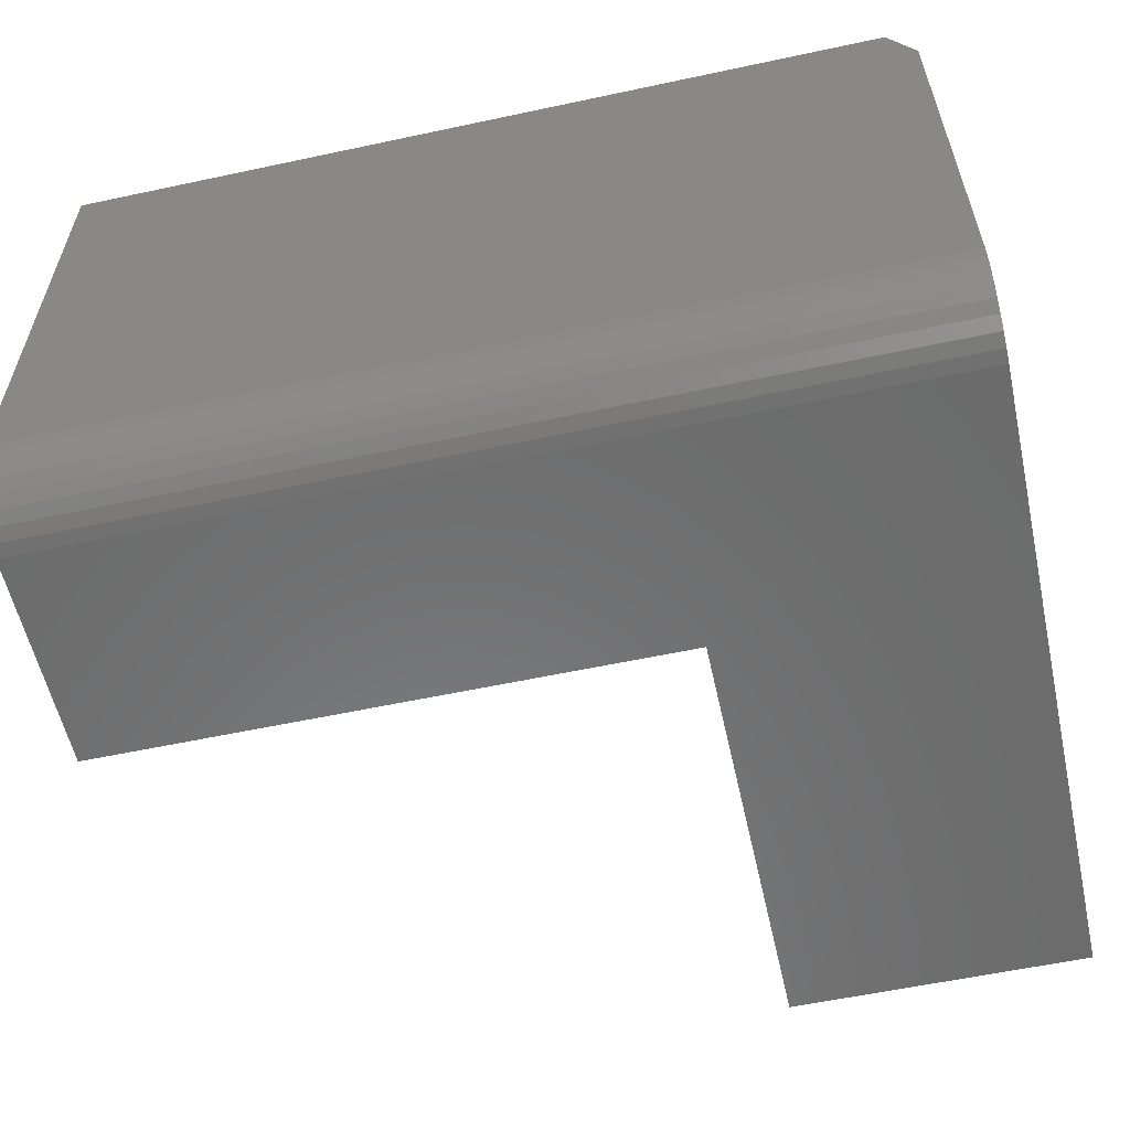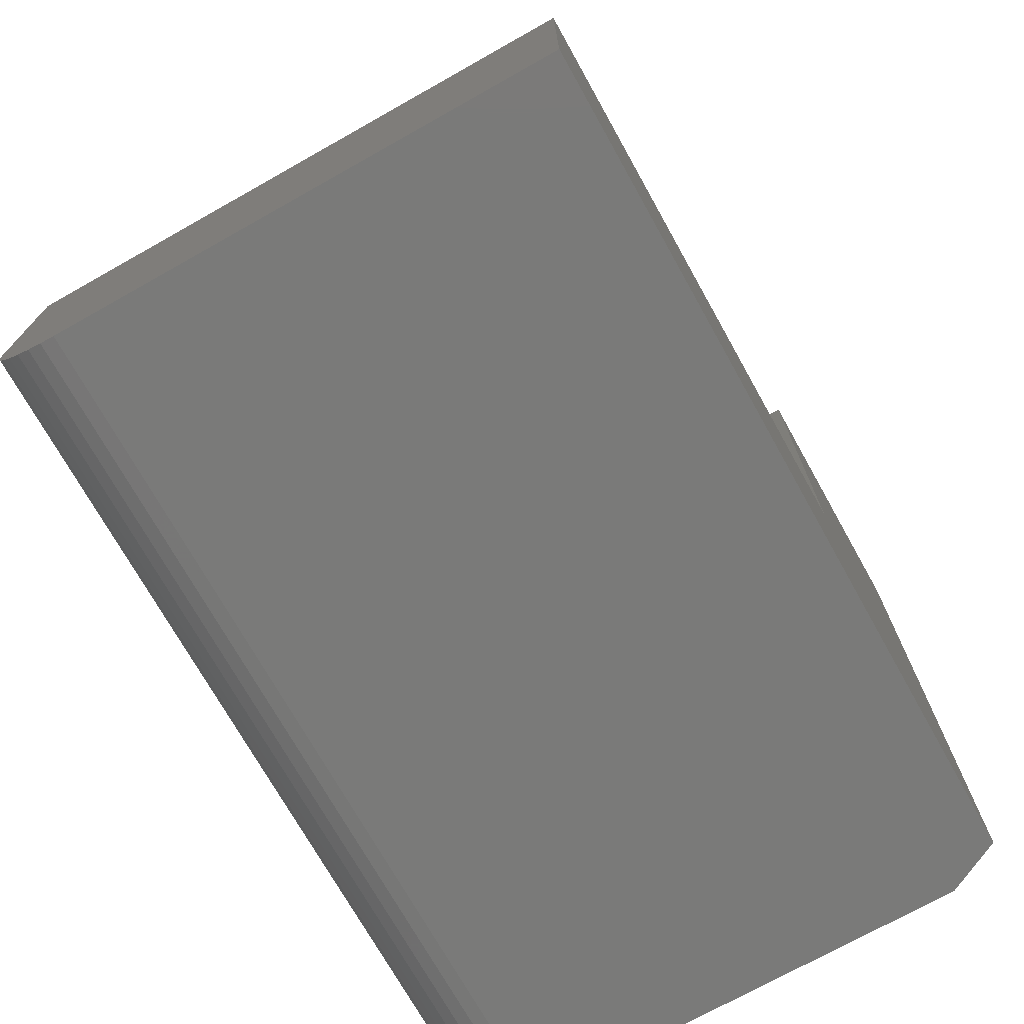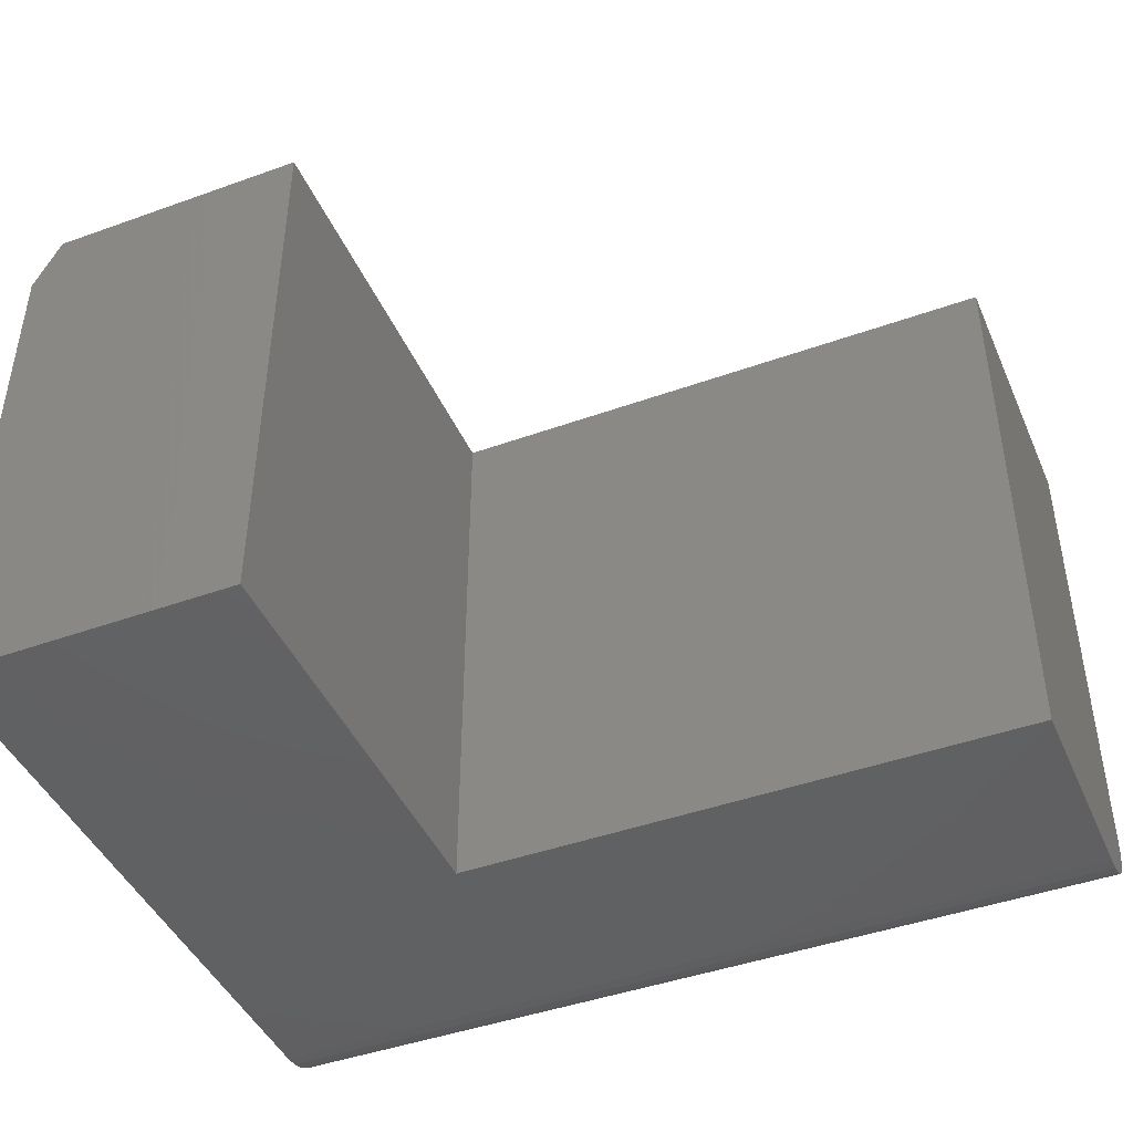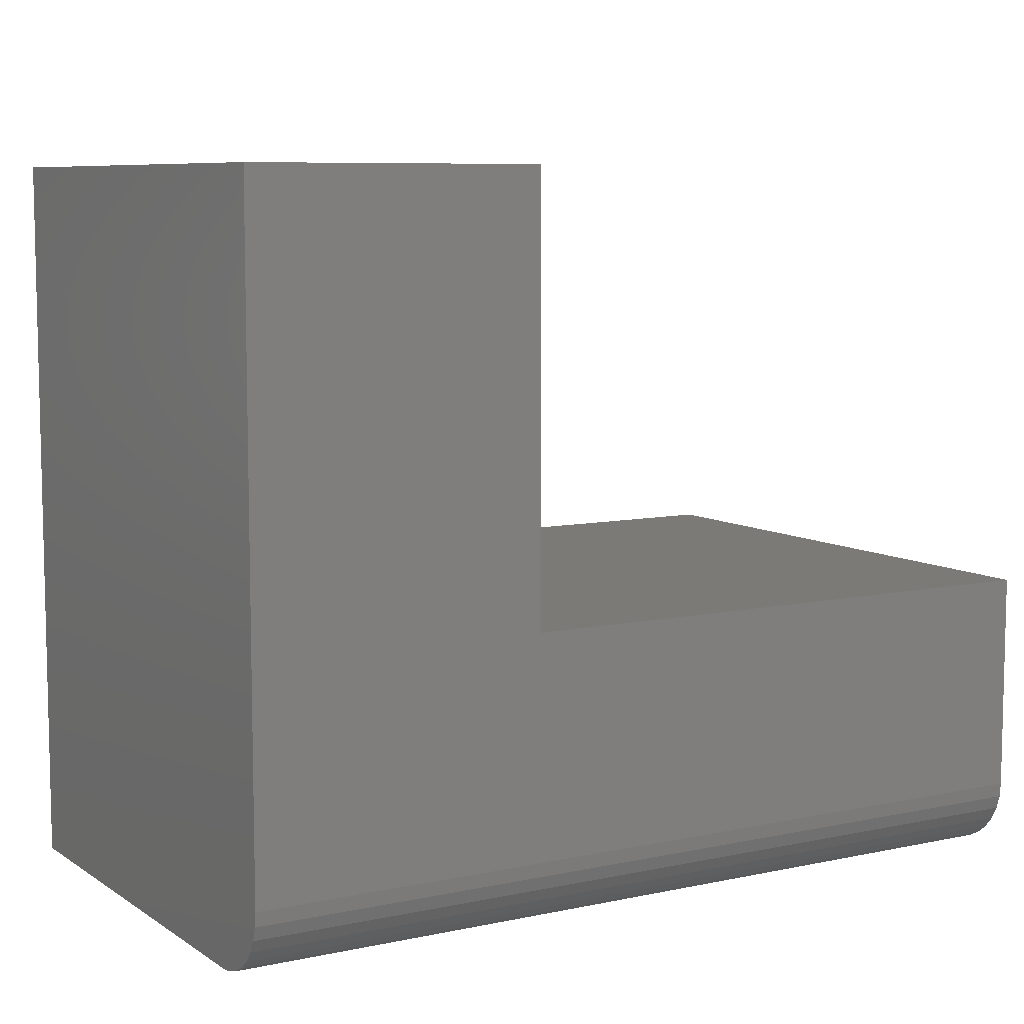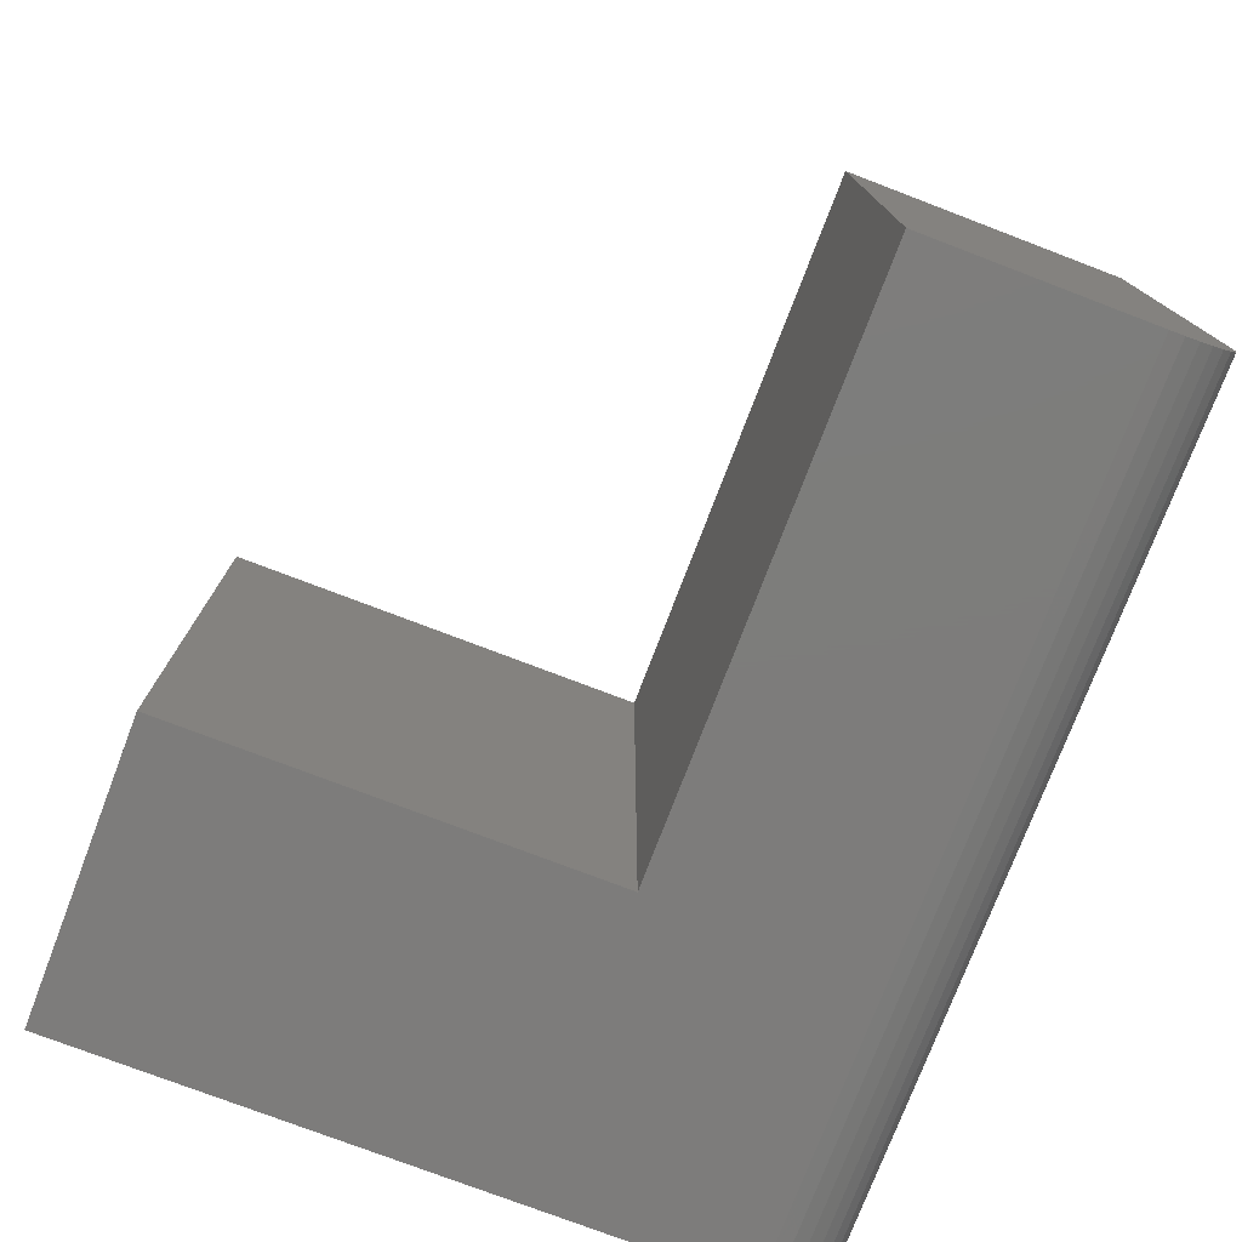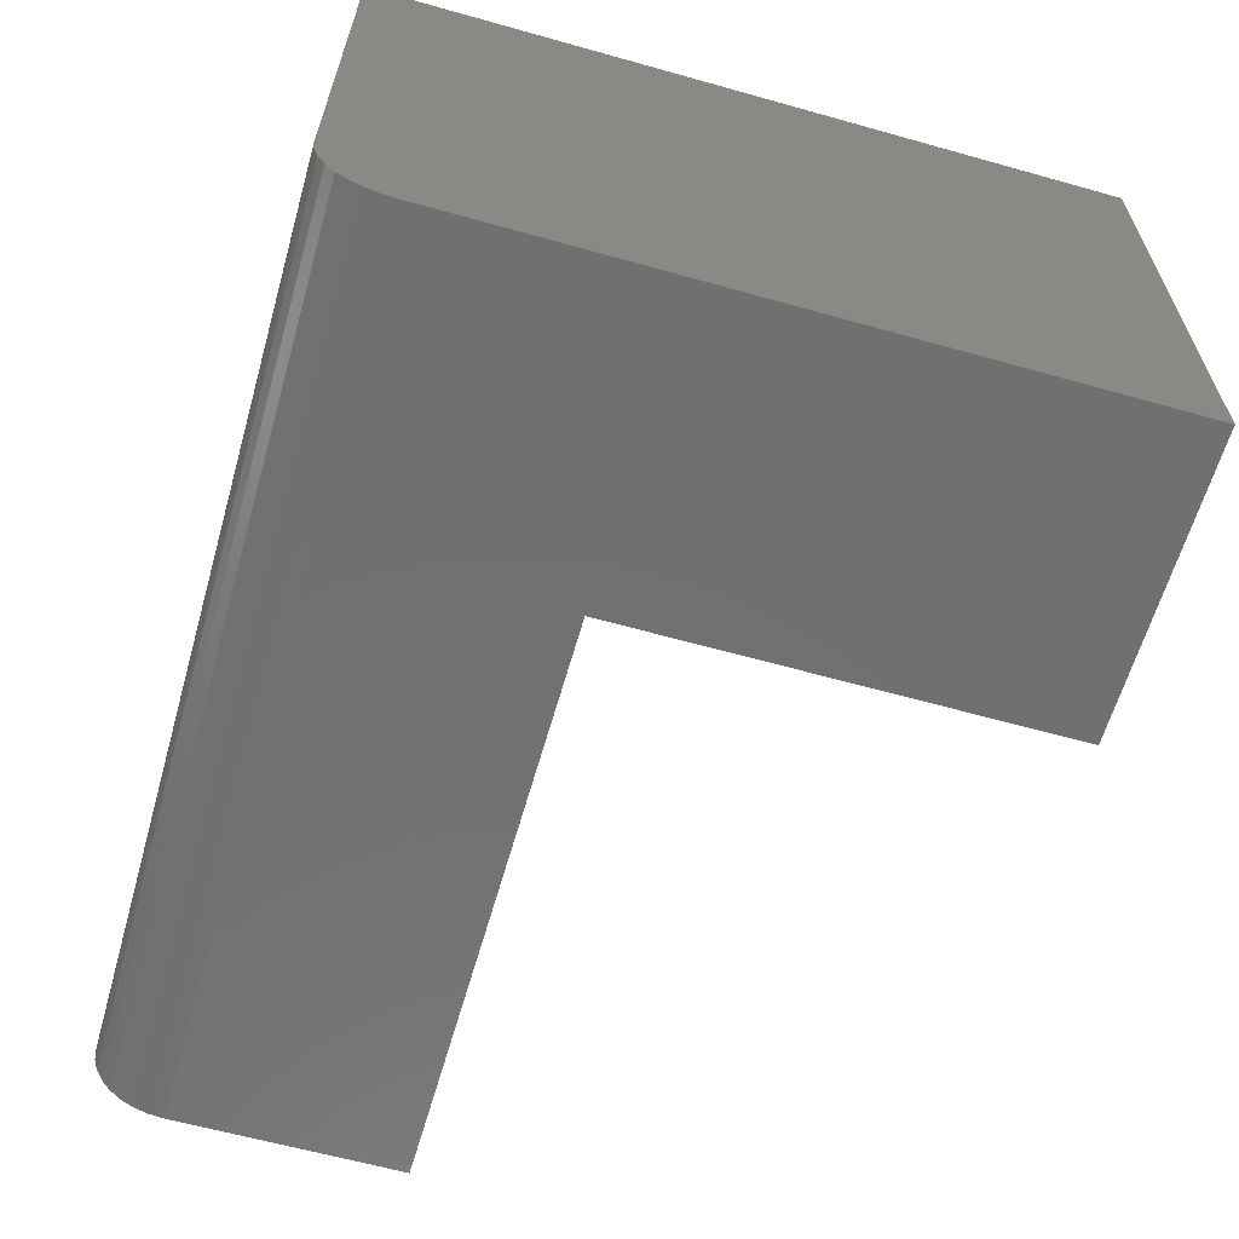
<metadata>
{"format":"stl","ext":"stl","renderer":"f3d","projection":"perspective","resolution":1024,"background":"white","views":[{"elev":-57.8,"azim":-167.5,"up":"+Y"},{"elev":-72.9,"azim":119.3,"up":"+Z"},{"elev":-44.1,"azim":22.8,"up":"+Y"},{"elev":7.9,"azim":-30.8,"up":"+Z"},{"elev":-76.3,"azim":69.1,"up":"+Y"},{"elev":-62.3,"azim":-105.9,"up":"+Y"}]}
</metadata>
<code>
# stl→obj: 30 verts, 56 faces
v 0 -0.04688 0
v 0 -0.4375 0
v 7.354e-20 -0.4497 0.001201
v 2.913e-19 -0.4614 0.004758
v 6.45e-19 -0.4722 0.01053
v 1.121e-18 -0.4817 0.01831
v 1.701e-18 -0.4895 0.02778
v 2.362e-18 -0.4952 0.03858
v 3.08e-18 -0.4988 0.05031
v 3.827e-18 -0.5 0.0625
v 3.819e-17 -0.5 0.6237
v 5.551e-17 -0.04688 0.6237
v 0.75 0 -4.592e-17
v 0.75 -0.4375 -4.592e-17
v 0.02344 0 -1.435e-18
v 0.2526 0 0.6237
v 0.2526 0 0.2526
v 0.02344 0 0.6237
v 0.75 0 0.2526
v 0.2526 -0.5 0.6237
v 0.2526 -0.5 0.2526
v 0.75 -0.5 0.2526
v 0.75 -0.5 0.0625
v 0.75 -0.4988 0.05031
v 0.75 -0.4952 0.03858
v 0.75 -0.4895 0.02778
v 0.75 -0.4817 0.01831
v 0.75 -0.4722 0.01053
v 0.75 -0.4614 0.004758
v 0.75 -0.4497 0.001201
f 1 2 3
f 1 3 4
f 1 4 5
f 1 5 6
f 1 6 7
f 1 7 8
f 1 8 9
f 1 9 10
f 1 10 11
f 1 11 12
f 13 14 15
f 15 14 2
f 15 2 1
f 16 17 18
f 18 17 15
f 17 19 15
f 15 19 13
f 11 20 12
f 12 20 16
f 12 16 18
f 12 18 1
f 1 18 15
f 20 11 21
f 21 11 10
f 21 10 22
f 22 10 23
f 22 23 24
f 22 24 25
f 22 25 26
f 22 26 27
f 22 27 28
f 22 28 29
f 22 29 30
f 22 30 14
f 22 14 13
f 22 13 19
f 2 14 3
f 3 14 30
f 3 30 4
f 4 30 29
f 4 29 5
f 5 29 28
f 5 28 6
f 6 28 27
f 6 27 7
f 7 27 26
f 7 26 8
f 8 26 25
f 8 25 9
f 9 25 24
f 9 24 10
f 10 24 23
f 17 16 21
f 21 16 20
f 19 17 22
f 22 17 21

</code>
